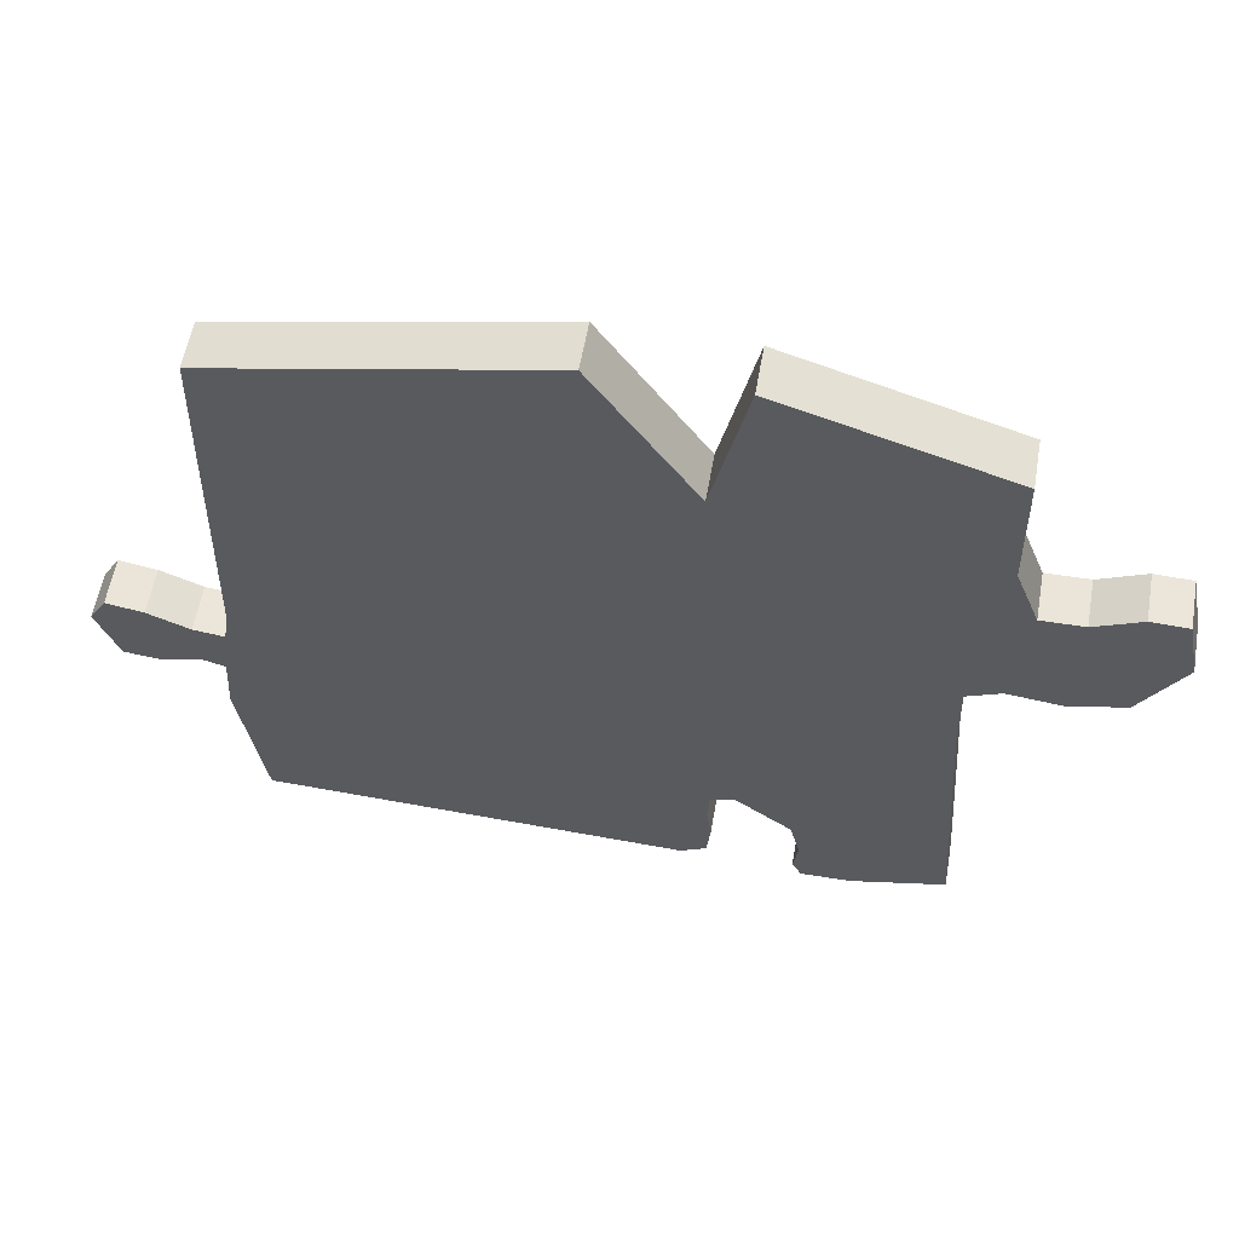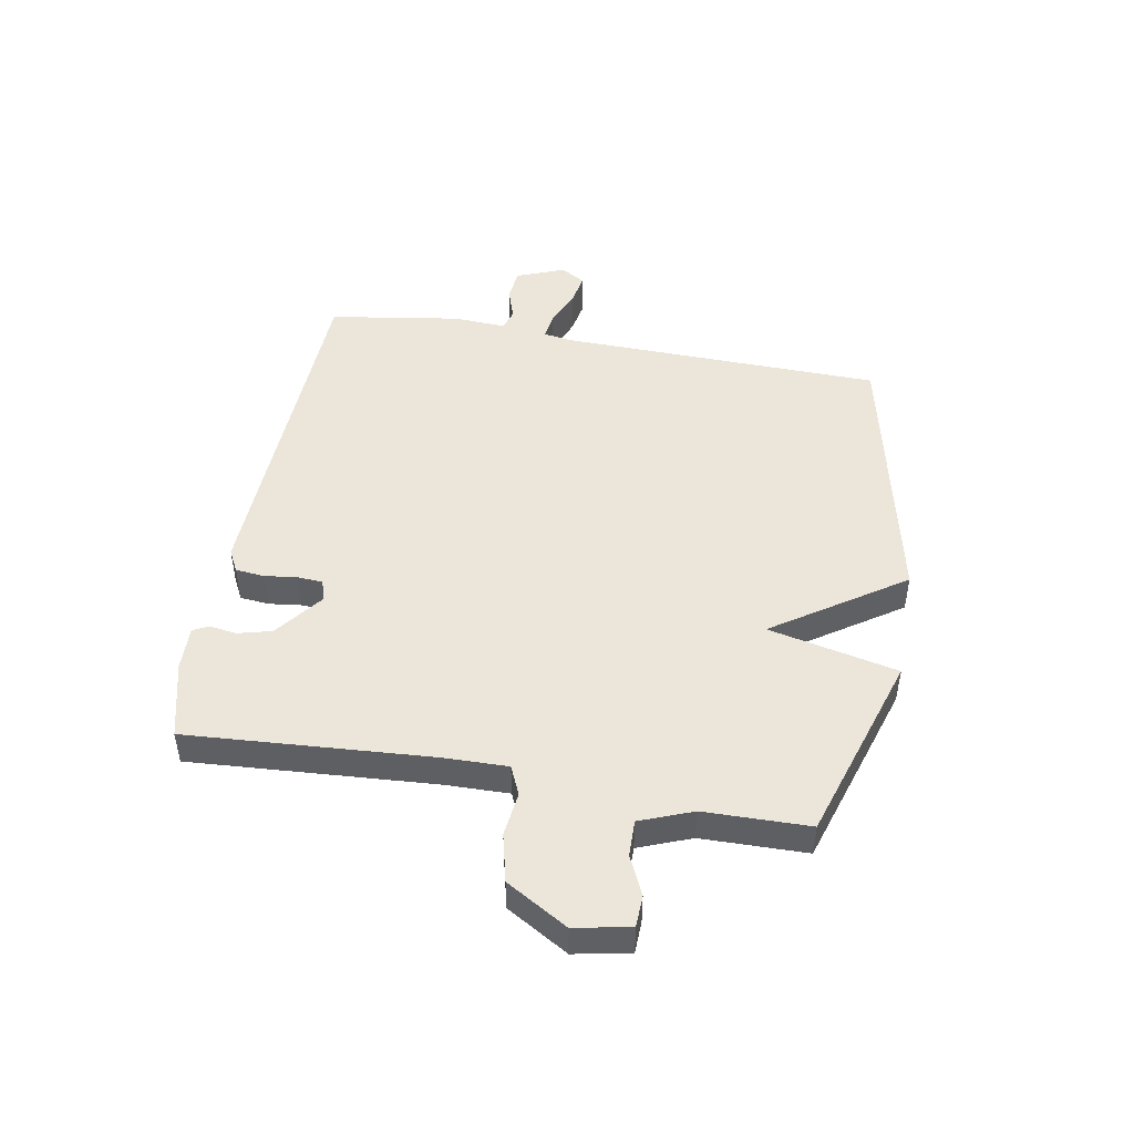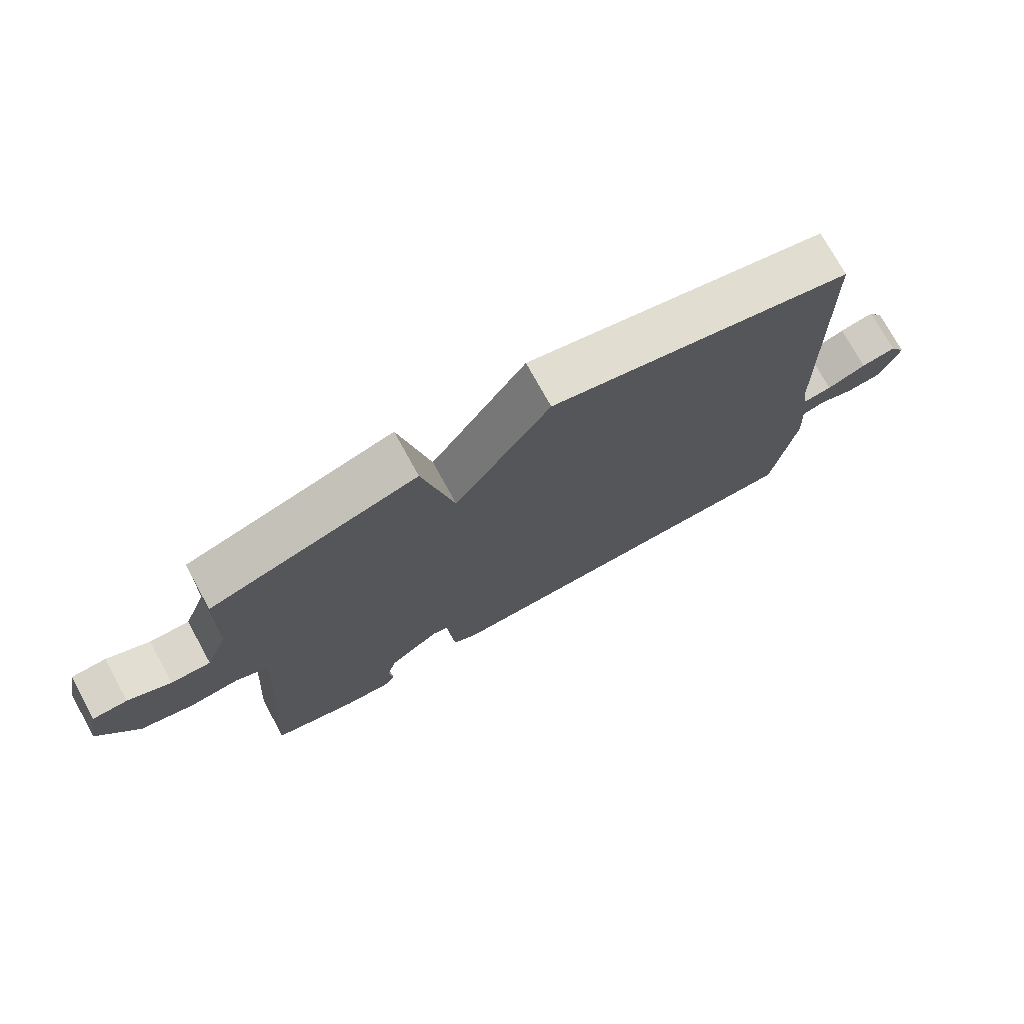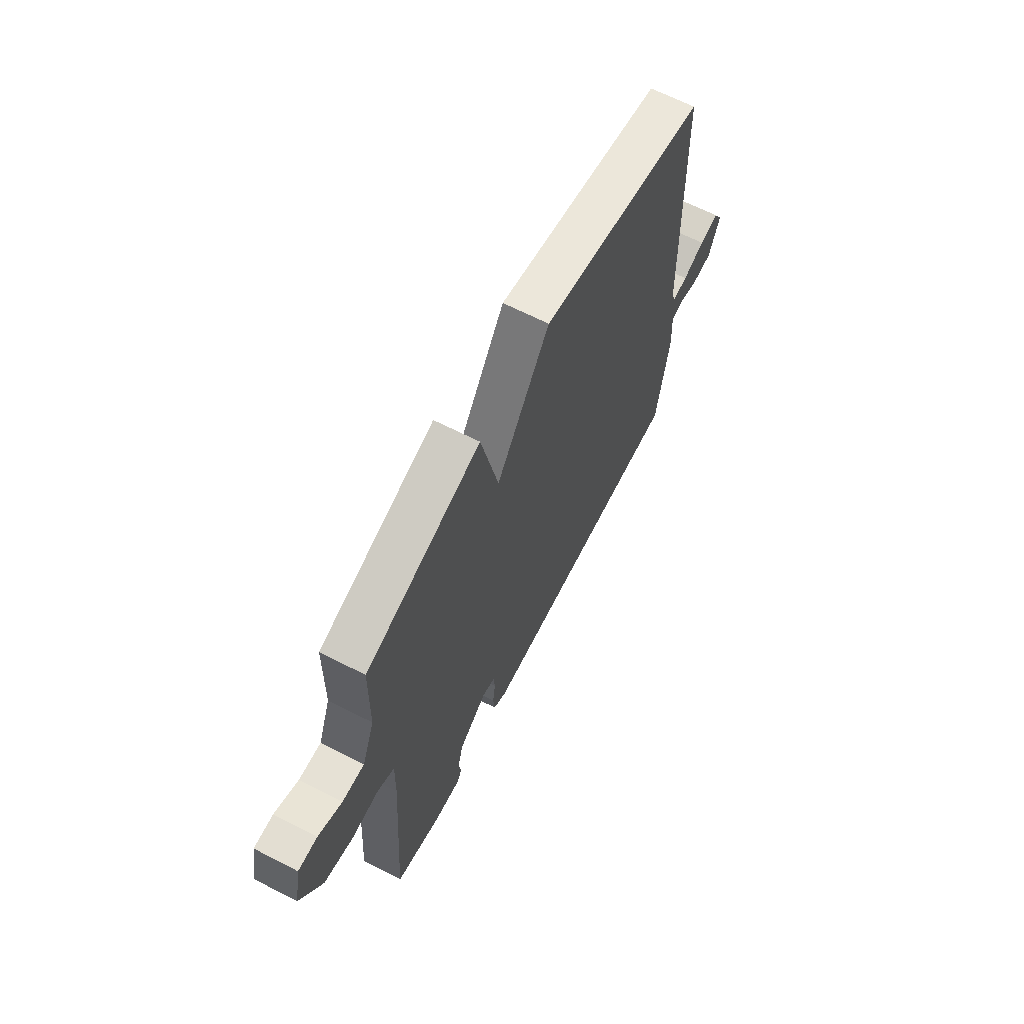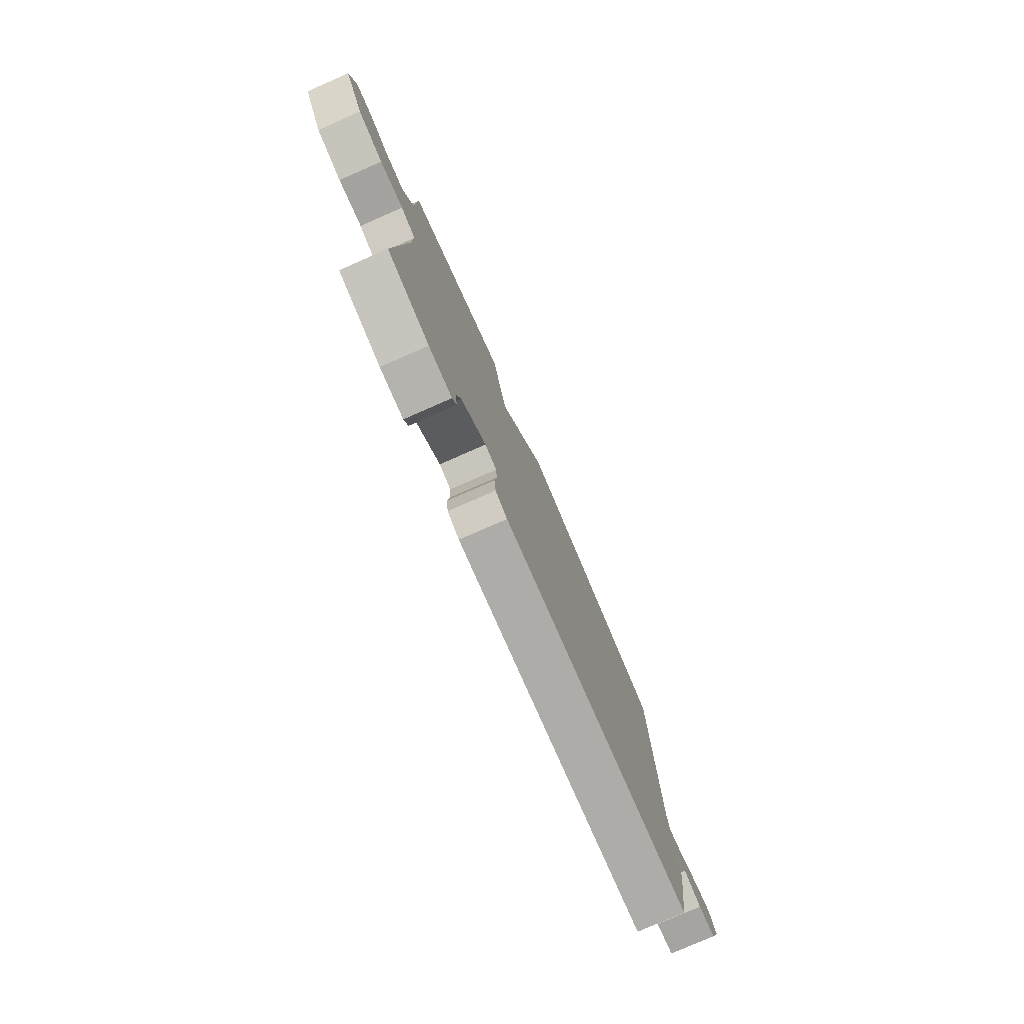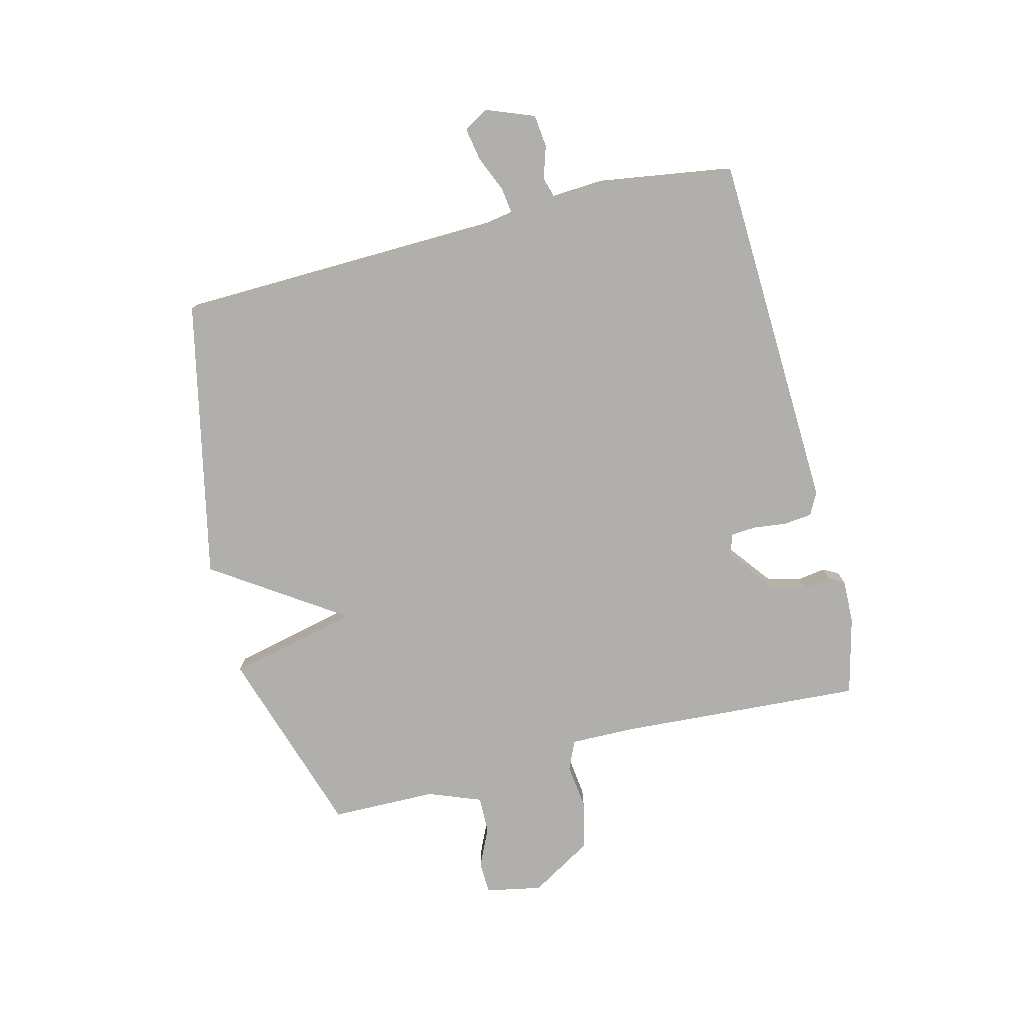
<metadata>
{"format":"obj","ext":"obj","renderer":"f3d","projection":"perspective","resolution":1024,"background":"white","views":[{"elev":57.9,"azim":-170.1,"up":"+Z"},{"elev":47.6,"azim":-79.9,"up":"+Y"},{"elev":74.6,"azim":-28.8,"up":"+Z"},{"elev":65.5,"azim":-62.7,"up":"+Z"},{"elev":-78.6,"azim":-66.4,"up":"+Z"},{"elev":-78.1,"azim":104.3,"up":"+Y"}]}
</metadata>
<code>
v -0.5 0.07 -0.5
v -0.472 0.07 -0.082
v -0.47 0.07 0.027
v -0.519 0.07 0.049
v -0.596 0.07 0.04
v -0.678 0.07 0.06
v -0.74 0.07 0.165
v -0.721 0.07 0.26
v -0.667 0.07 0.262
v -0.6 0.07 0.231
v -0.538 0.07 0.23
v -0.503 0.07 0.32
v -0.5 0.07 0.5
v -0.175 0.07 0.603
v -0.125 0.07 0.381
v 0.025 0.07 0.603
v 0.5 0.07 0.5
v 0.513 0.07 -0.055
v 0.521 0.07 -0.103
v 0.567 0.07 -0.097
v 0.629 0.07 -0.071
v 0.684 0.07 -0.061
v 0.709 0.07 -0.103
v 0.677 0.07 -0.185
v 0.622 0.07 -0.191
v 0.566 0.07 -0.173
v 0.53 0.07 -0.184
v 0.535 0.07 -0.274
v 0.5 0.07 -0.5
v -0.112 0.07 -0.522
v -0.15 0.07 -0.502
v -0.155 0.07 -0.453
v -0.148 0.07 -0.397
v -0.151 0.07 -0.353
v -0.188 0.07 -0.343
v -0.269 0.07 -0.405
v -0.284 0.07 -0.463
v -0.277 0.07 -0.51
v -0.291 0.07 -0.536
v -0.366 0.07 -0.534
v -0.5 0 -0.5
v -0.472 0 -0.082
v -0.47 0 0.027
v -0.519 0 0.049
v -0.596 0 0.04
v -0.678 0 0.06
v -0.74 0 0.165
v -0.721 0 0.26
v -0.667 0 0.262
v -0.6 0 0.231
v -0.538 0 0.23
v -0.503 0 0.32
v -0.5 0 0.5
v -0.175 0 0.603
v -0.125 0 0.381
v 0.025 0 0.603
v 0.5 0 0.5
v 0.513 0 -0.055
v 0.521 0 -0.103
v 0.567 0 -0.097
v 0.629 0 -0.071
v 0.684 0 -0.061
v 0.709 0 -0.103
v 0.677 0 -0.185
v 0.622 0 -0.191
v 0.566 0 -0.173
v 0.53 0 -0.184
v 0.535 0 -0.274
v 0.5 0 -0.5
v -0.112 0 -0.522
v -0.15 0 -0.502
v -0.155 0 -0.453
v -0.148 0 -0.397
v -0.151 0 -0.353
v -0.188 0 -0.343
v -0.269 0 -0.405
v -0.284 0 -0.463
v -0.277 0 -0.51
v -0.291 0 -0.536
v -0.366 0 -0.534
f 40 1 2
f 39 40 2
f 38 39 2
f 37 38 2
f 36 37 2 3
f 35 36 3
f 34 35 3
f 31 32 33
f 30 31 33
f 29 30 33
f 28 29 33
f 27 28 33
f 27 33 34
f 26 27 34 3
f 24 25 26
f 23 24 26
f 22 23 26
f 21 22 26
f 20 21 26
f 19 20 26
f 15 16 17 18
f 15 18 19
f 12 13 14 15
f 26 3 4
f 19 26 4
f 15 19 4
f 12 15 4
f 11 12 4
f 8 9 10
f 7 8 10
f 7 10 11
f 6 7 11
f 5 6 11
f 4 5 11
f 42 41 80
f 42 80 79
f 42 79 78
f 42 78 77
f 43 42 77 76
f 43 76 75
f 43 75 74
f 73 72 71
f 73 71 70
f 73 70 69
f 73 69 68
f 73 68 67
f 74 73 67
f 43 74 67 66
f 66 65 64
f 66 64 63
f 66 63 62
f 66 62 61
f 66 61 60
f 66 60 59
f 58 57 56 55
f 59 58 55
f 55 54 53 52
f 44 43 66
f 44 66 59
f 44 59 55
f 44 55 52
f 44 52 51
f 50 49 48
f 50 48 47
f 51 50 47
f 51 47 46
f 51 46 45
f 51 45 44
f 1 41 42 2
f 2 42 43 3
f 3 43 44 4
f 4 44 45 5
f 5 45 46 6
f 6 46 47 7
f 7 47 48 8
f 8 48 49 9
f 9 49 50 10
f 10 50 51 11
f 11 51 52 12
f 12 52 53 13
f 13 53 54 14
f 14 54 55 15
f 15 55 56 16
f 16 56 57 17
f 17 57 58 18
f 18 58 59 19
f 19 59 60 20
f 20 60 61 21
f 21 61 62 22
f 22 62 63 23
f 23 63 64 24
f 24 64 65 25
f 25 65 66 26
f 26 66 67 27
f 27 67 68 28
f 28 68 69 29
f 29 69 70 30
f 30 70 71 31
f 31 71 72 32
f 32 72 73 33
f 33 73 74 34
f 34 74 75 35
f 35 75 76 36
f 36 76 77 37
f 37 77 78 38
f 38 78 79 39
f 39 79 80 40
f 40 80 41 1

</code>
